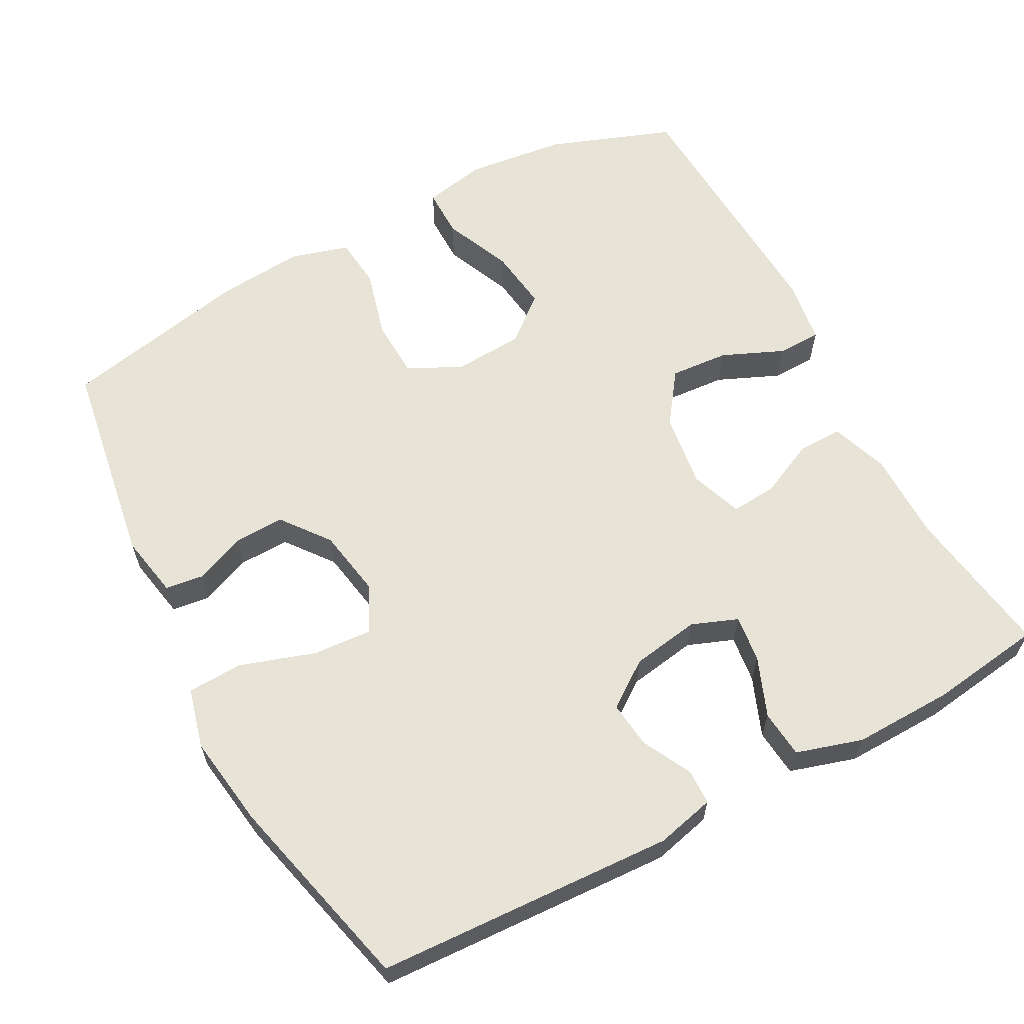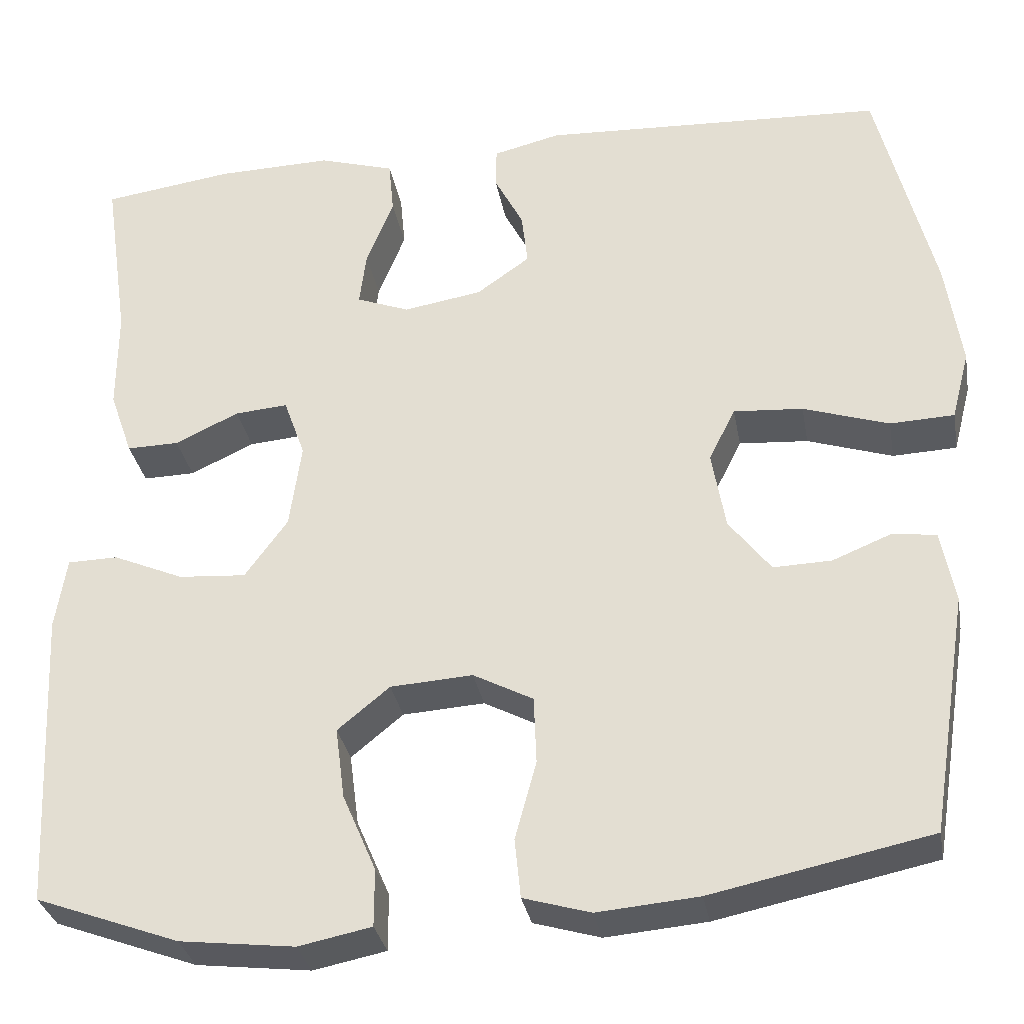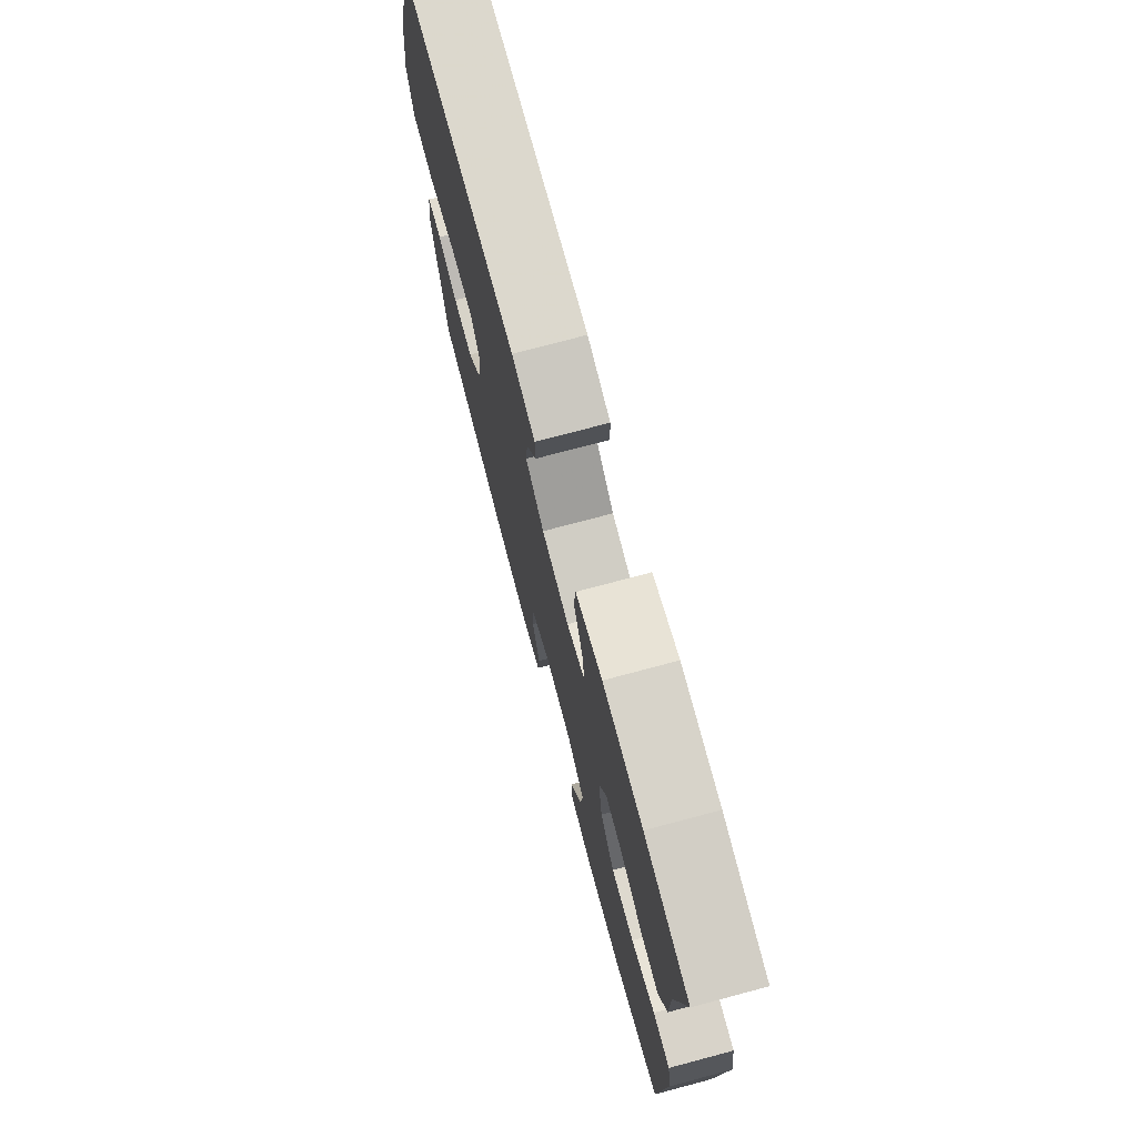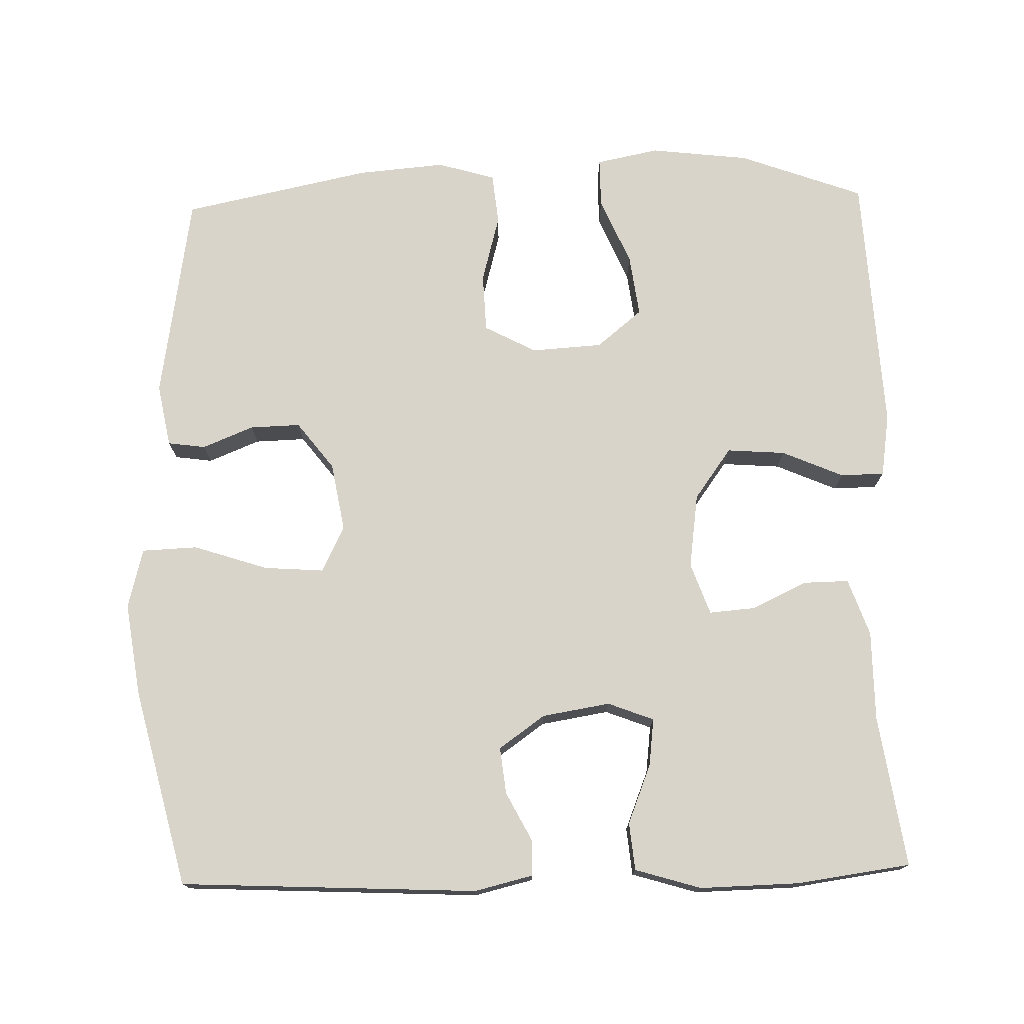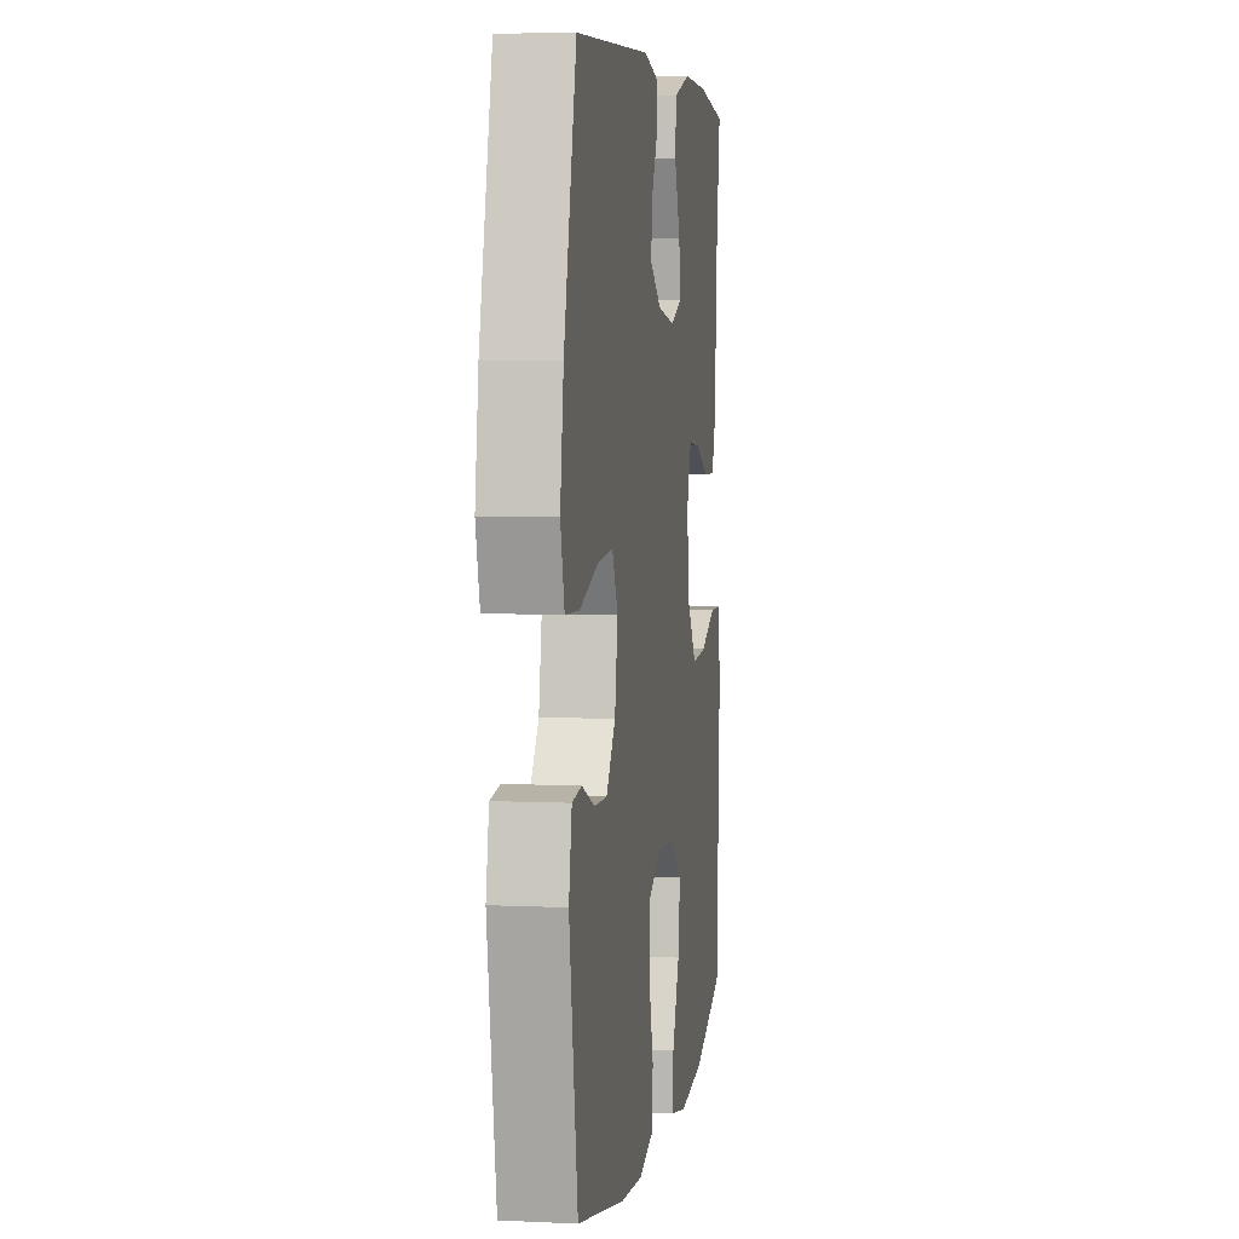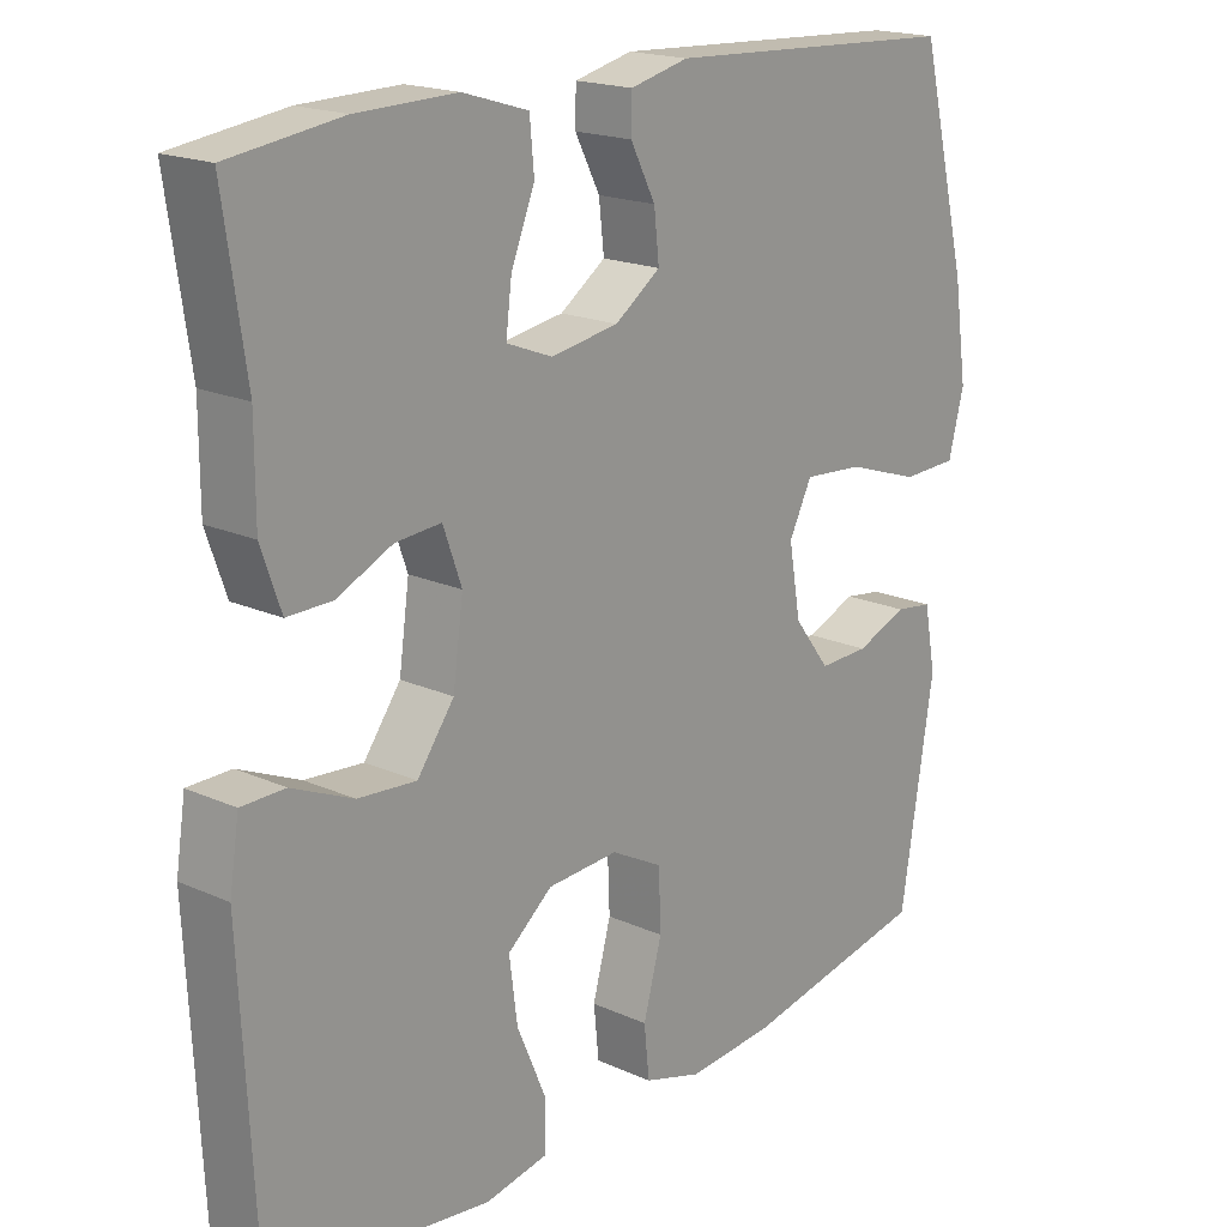
<metadata>
{"format":"obj","ext":"obj","renderer":"f3d","projection":"perspective","resolution":1024,"background":"white","views":[{"elev":61.9,"azim":-28.2,"up":"+Y"},{"elev":-32.0,"azim":-169.8,"up":"+Z"},{"elev":75.2,"azim":75.1,"up":"+Z"},{"elev":74.9,"azim":-1.5,"up":"+Y"},{"elev":5.3,"azim":-81.4,"up":"+Z"},{"elev":18.5,"azim":130.9,"up":"+Z"}]}
</metadata>
<code>
v 0.5 0.07 0.5
v 0.47 0.07 0.295
v 0.47 0.07 0.174
v 0.443 0.07 0.097
v 0.382 0.07 0.098
v 0.307 0.07 0.133
v 0.245 0.07 0.138
v 0.22 0.07 0.068
v 0.234 0.07 -0.033
v 0.284 0.07 -0.102
v 0.363 0.07 -0.096
v 0.446 0.07 -0.06
v 0.505 0.07 -0.061
v 0.518 0.07 -0.146
v 0.5 0.07 -0.5
v 0.332 0.07 -0.562
v 0.198 0.07 -0.578
v 0.113 0.07 -0.561
v 0.113 0.07 -0.494
v 0.152 0.07 -0.403
v 0.163 0.07 -0.319
v 0.102 0.07 -0.269
v 0.006 0.07 -0.263
v -0.064 0.07 -0.3
v -0.067 0.07 -0.379
v -0.042 0.07 -0.471
v -0.049 0.07 -0.54
v -0.127 0.07 -0.563
v -0.245 0.07 -0.553
v -0.5 0.07 -0.5
v -0.545 0.07 -0.219
v -0.529 0.07 -0.134
v -0.478 0.07 -0.127
v -0.409 0.07 -0.155
v -0.341 0.07 -0.157
v -0.292 0.07 -0.093
v -0.276 0.07 0
v -0.307 0.07 0.062
v -0.388 0.07 0.056
v -0.488 0.07 0.023
v -0.563 0.07 0.026
v -0.584 0.07 0.107
v -0.566 0.07 0.232
v -0.5 0.07 0.5
v -0.098 0.07 0.52
v -0.019 0.07 0.501
v -0.018 0.07 0.453
v -0.052 0.07 0.387
v -0.059 0.07 0.324
v 0.003 0.07 0.28
v 0.095 0.07 0.265
v 0.157 0.07 0.289
v 0.149 0.07 0.353
v 0.117 0.07 0.433
v 0.123 0.07 0.497
v 0.212 0.07 0.524
v 0.347 0.07 0.521
v 0.5 0 0.5
v 0.47 0 0.295
v 0.47 0 0.174
v 0.443 0 0.097
v 0.382 0 0.098
v 0.307 0 0.133
v 0.245 0 0.138
v 0.22 0 0.068
v 0.234 0 -0.033
v 0.284 0 -0.102
v 0.363 0 -0.096
v 0.446 0 -0.06
v 0.505 0 -0.061
v 0.518 0 -0.146
v 0.5 0 -0.5
v 0.332 0 -0.562
v 0.198 0 -0.578
v 0.113 0 -0.561
v 0.113 0 -0.494
v 0.152 0 -0.403
v 0.163 0 -0.319
v 0.102 0 -0.269
v 0.006 0 -0.263
v -0.064 0 -0.3
v -0.067 0 -0.379
v -0.042 0 -0.471
v -0.049 0 -0.54
v -0.127 0 -0.563
v -0.245 0 -0.553
v -0.5 0 -0.5
v -0.545 0 -0.219
v -0.529 0 -0.134
v -0.478 0 -0.127
v -0.409 0 -0.155
v -0.341 0 -0.157
v -0.292 0 -0.093
v -0.276 0 0
v -0.307 0 0.062
v -0.388 0 0.056
v -0.488 0 0.023
v -0.563 0 0.026
v -0.584 0 0.107
v -0.566 0 0.232
v -0.5 0 0.5
v -0.098 0 0.52
v -0.019 0 0.501
v -0.018 0 0.453
v -0.052 0 0.387
v -0.059 0 0.324
v 0.003 0 0.28
v 0.095 0 0.265
v 0.157 0 0.289
v 0.149 0 0.353
v 0.117 0 0.433
v 0.123 0 0.497
v 0.212 0 0.524
v 0.347 0 0.521
f 57 1 2
f 56 57 2
f 55 56 2
f 54 55 2
f 53 54 2
f 4 5 6
f 3 4 6
f 2 3 6
f 53 2 6
f 52 53 6
f 51 52 6 7
f 50 51 7 8
f 49 50 8 9
f 46 47 48
f 45 46 48
f 44 45 48
f 43 44 48
f 42 43 48
f 41 42 48
f 40 41 48
f 39 40 48
f 38 39 48 49
f 49 9 10
f 38 49 10
f 37 38 10
f 32 33 34
f 31 32 34
f 30 31 34
f 29 30 34
f 28 29 34
f 27 28 34
f 26 27 34
f 25 26 34
f 24 25 34 35
f 23 24 35 36
f 18 19 20
f 17 18 20
f 16 17 20
f 15 16 20
f 14 15 20
f 13 14 20
f 12 13 20
f 11 12 20
f 10 11 20 21
f 36 37 10
f 23 36 10
f 22 23 10
f 10 21 22
f 59 58 114
f 59 114 113
f 59 113 112
f 59 112 111
f 59 111 110
f 63 62 61
f 63 61 60
f 63 60 59
f 63 59 110
f 63 110 109
f 64 63 109 108
f 65 64 108 107
f 66 65 107 106
f 105 104 103
f 105 103 102
f 105 102 101
f 105 101 100
f 105 100 99
f 105 99 98
f 105 98 97
f 105 97 96
f 106 105 96 95
f 67 66 106
f 67 106 95
f 67 95 94
f 91 90 89
f 91 89 88
f 91 88 87
f 91 87 86
f 91 86 85
f 91 85 84
f 91 84 83
f 91 83 82
f 92 91 82 81
f 93 92 81 80
f 77 76 75
f 77 75 74
f 77 74 73
f 77 73 72
f 77 72 71
f 77 71 70
f 77 70 69
f 77 69 68
f 78 77 68 67
f 67 94 93
f 67 93 80
f 67 80 79
f 79 78 67
f 1 58 59 2
f 2 59 60 3
f 3 60 61 4
f 4 61 62 5
f 5 62 63 6
f 6 63 64 7
f 7 64 65 8
f 8 65 66 9
f 9 66 67 10
f 10 67 68 11
f 11 68 69 12
f 12 69 70 13
f 13 70 71 14
f 14 71 72 15
f 15 72 73 16
f 16 73 74 17
f 17 74 75 18
f 18 75 76 19
f 19 76 77 20
f 20 77 78 21
f 21 78 79 22
f 22 79 80 23
f 23 80 81 24
f 24 81 82 25
f 25 82 83 26
f 26 83 84 27
f 27 84 85 28
f 28 85 86 29
f 29 86 87 30
f 30 87 88 31
f 31 88 89 32
f 32 89 90 33
f 33 90 91 34
f 34 91 92 35
f 35 92 93 36
f 36 93 94 37
f 37 94 95 38
f 38 95 96 39
f 39 96 97 40
f 40 97 98 41
f 41 98 99 42
f 42 99 100 43
f 43 100 101 44
f 44 101 102 45
f 45 102 103 46
f 46 103 104 47
f 47 104 105 48
f 48 105 106 49
f 49 106 107 50
f 50 107 108 51
f 51 108 109 52
f 52 109 110 53
f 53 110 111 54
f 54 111 112 55
f 55 112 113 56
f 56 113 114 57
f 57 114 58 1

</code>
